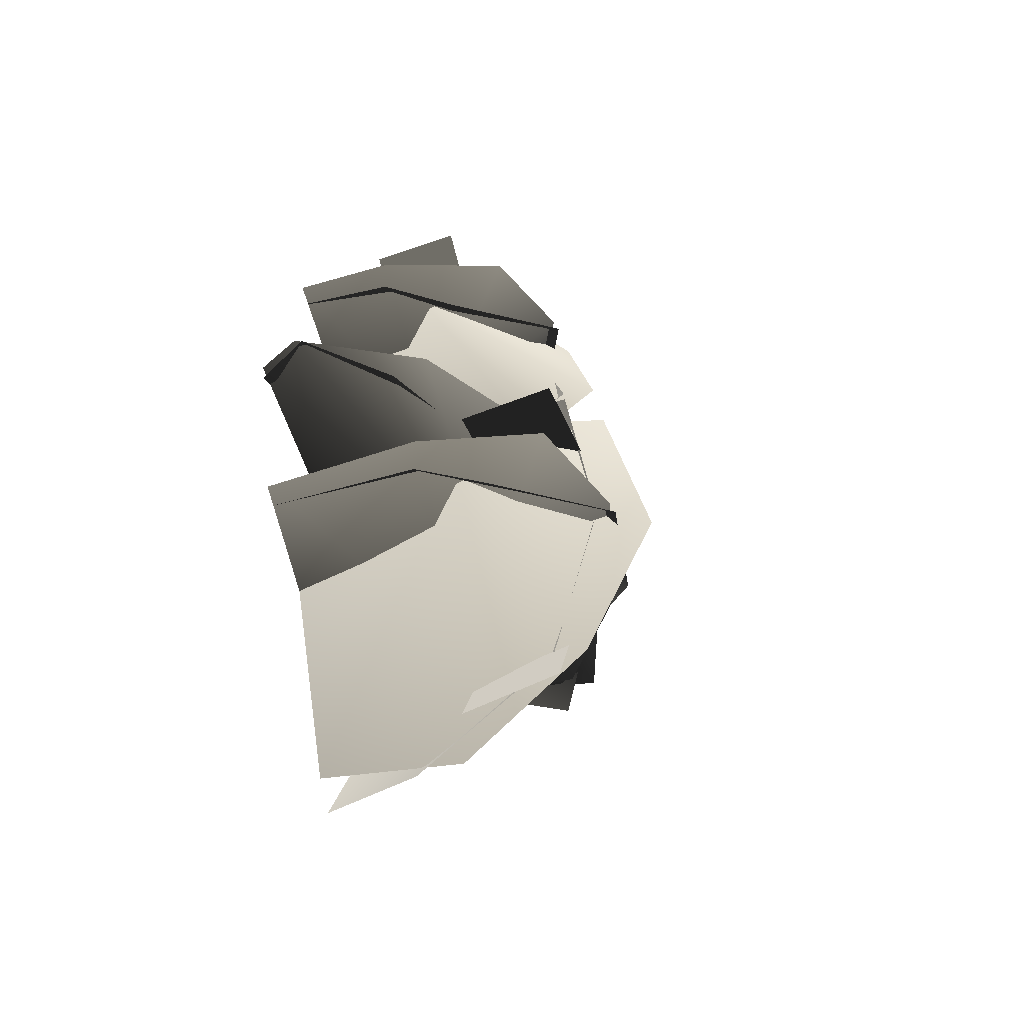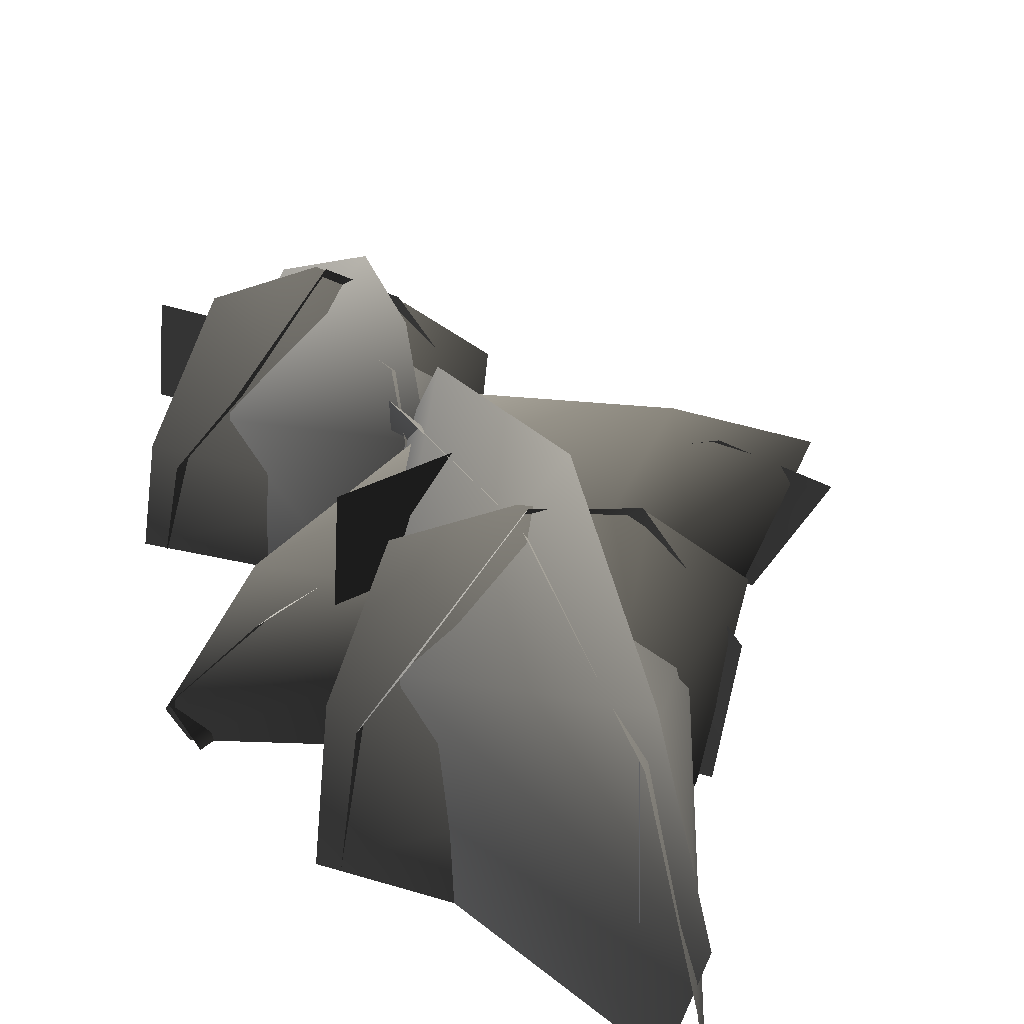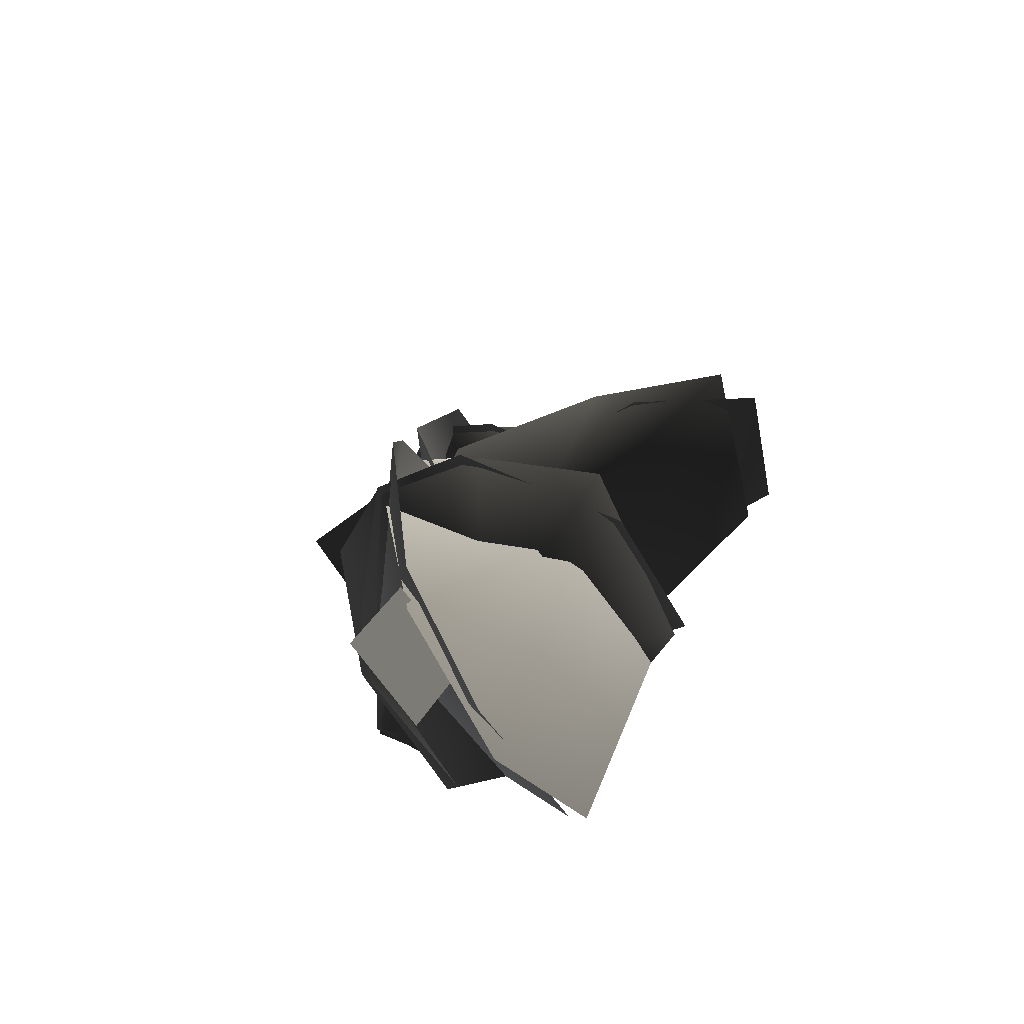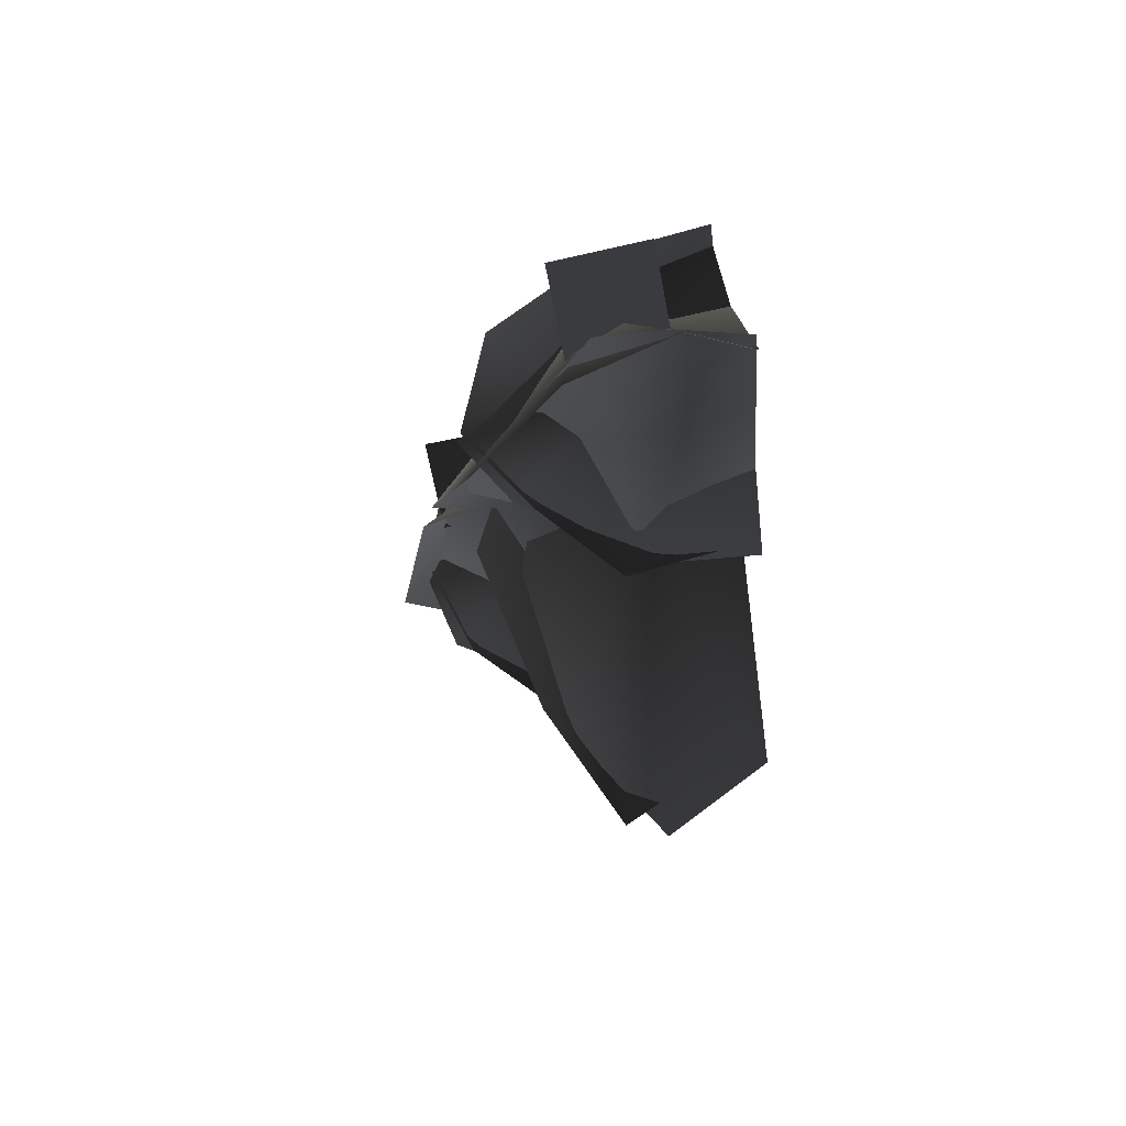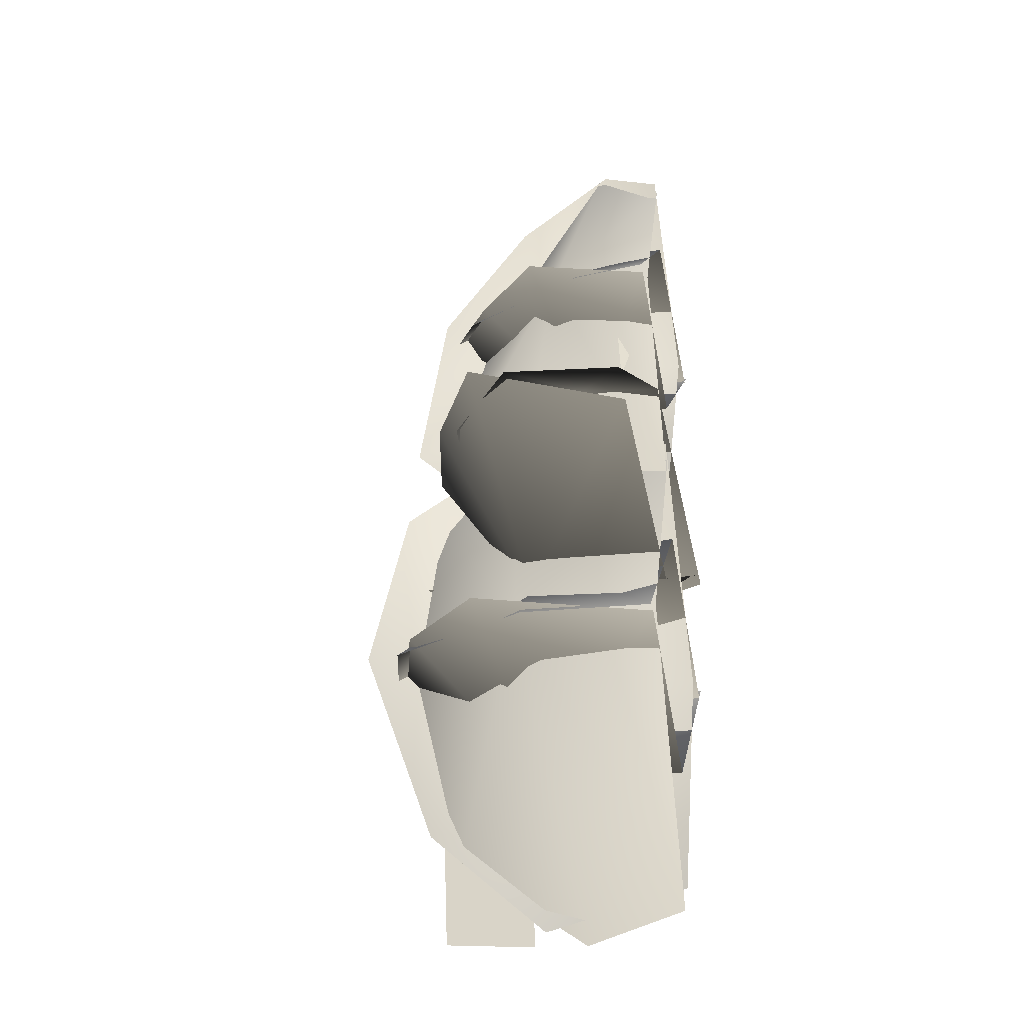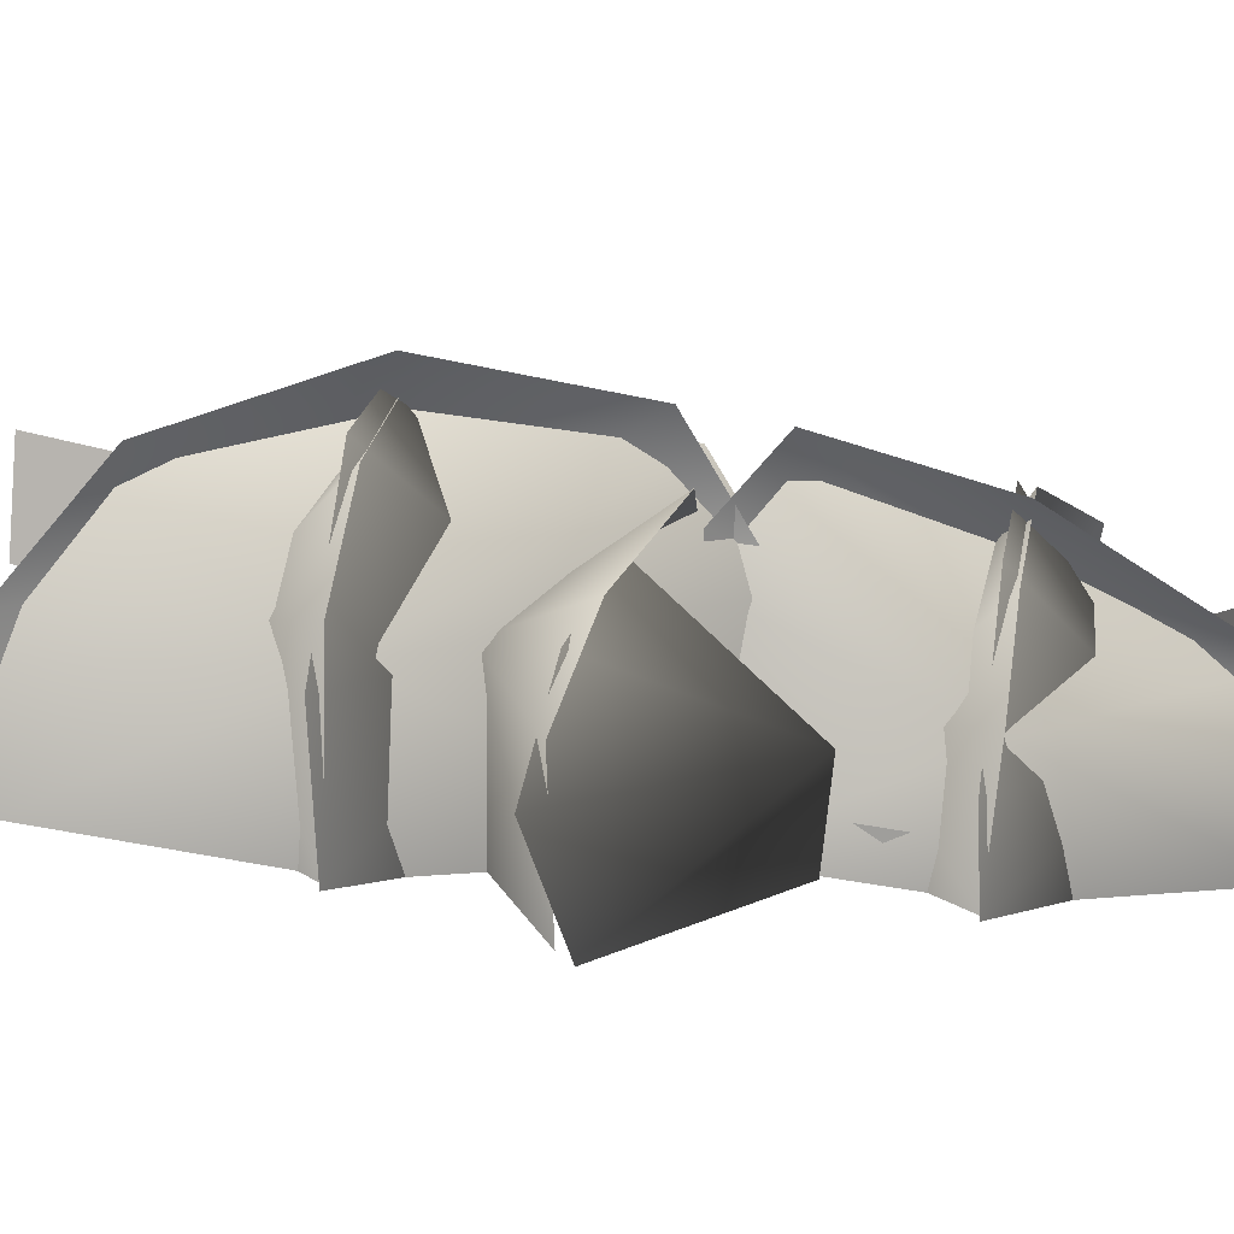
<metadata>
{"format":"obj","ext":"obj","renderer":"f3d","projection":"perspective","resolution":1024,"background":"white","views":[{"elev":-55.4,"azim":115.6,"up":"+Z"},{"elev":38.3,"azim":156.6,"up":"+Y"},{"elev":-73.7,"azim":-141.4,"up":"+Z"},{"elev":74.8,"azim":-98.0,"up":"+Z"},{"elev":-27.7,"azim":-75.9,"up":"+Z"},{"elev":10.2,"azim":-78.3,"up":"+Y"}]}
</metadata>
<code>
v -2.826 2.794 0.05952
v -0.6627 3.382 0.4015
v -0.6943 1.973 -1.598
v 0.03576 1.937 -0.7304
v -1.177 3.853 -2.582
v -2.327 1.751 -2.652
v -2.088 -0.0297 -2.619
v 0.03279 -0.0297 -0.5788
v 0.01768 4.193 -2.543
v 1.334 2.922 -2.803
v 2.011 -0.0297 -2.354
v 1.878 2.07 -2.642
v 0.0555 1.937 -4.256
v 1.185 3.672 -1.854
v 2.026 2.141 -2.218
v 2.21 -0.0297 -2.159
v 0.05847 -0.0297 -4.279
v 0.07358 4.138 -2.378
v -1.327 3.625 -2.42
v -1.896 -0.0297 -2.632
v -2.478 2.413 -2.427
v -1.802 1.937 -2.43
v 0.09319 3.223 -5.329
v 0.1435 1.399 -6.655
v -0.168 -0.0297 -6.346
v -1.669 -0.0297 -2.435
v 0.07658 3.95 -2.46
v 0.331 3.646 0.3091
v -0.05011 -0.0297 0.8608
v -0.01103 2.377 1.187
v 1.482 2.487 -2.332
v -0.1457 4.051 0.133
v -0.06727 2.264 1.21
v -0.2443 -0.0297 0.9103
v 1.463 -0.0297 -2.328
v -0.5176 4.514 -2.303
v -0.1756 3.595 -5.008
v 0.09053 -0.0297 -5.957
v -0.05909 1.945 -6.481
v -1.469 1.443 3.237
v 0.04631 3.516 0.9746
v 0.09661 2.39 0.2489
v -0.2149 -0.0297 0.2935
v -1.337 -0.0297 3.234
v 0.0297 2.8 3.215
v 0.2841 1.766 5.297
v -0.09699 -0.0297 5.712
v -0.05791 0.9244 6.122
v 1.306 1.663 3.311
v -0.1926 2.17 5.165
v -0.1142 0.8119 6.14
v -0.2912 -0.0297 5.749
v 1.44 -0.0297 3.315
v -0.5644 3.363 3.333
v -0.2225 3.888 1.216
v 0.04365 -0.0297 0.5855
v -0.106 2.936 0.38
v -0.01112 1.183 4.604
v -0.8632 2.866 3.111
v -1.866 0.9974 3.041
v -1.93 -0.0297 3.075
v -0.01409 -0.0297 4.645
v -0.0292 3.439 3.15
v 1.22 2.169 2.89
v 2.024 -0.0297 3.339
v 1.891 1.317 3.051
v 0.008617 1.183 1.8
v 1.071 2.919 3.839
v 2.039 1.388 3.475
v 2.223 -0.0297 3.534
v 0.01158 -0.0297 1.679
v 0.0267 3.385 3.316
v -1.012 2.638 3.273
v -1.738 -0.0297 3.061
v -2.017 1.66 3.266
v -0.8001 1.143 1.686
v -3.257 2.422 -0.2093
v -4.686 1.38 -0.2596
v -3.946 -0.0297 0.05188
v -0.8053 -0.0297 1.553
v -0.8317 2.818 -0.1927
v 2.157 1.795 -0.4471
v 2.752 -0.0297 -0.06598
v 3.06 0.7773 -0.1051
v 1.967 2.199 0.02961
v 3.085 0.6647 -0.04882
v 2.806 -0.0297 0.1282
v -0.6891 -0.0297 -1.58
v -3.527 -0.0297 -0.2066
v -4.497 1.926 -0.057
v 0.6596 2.274 -6.473
v 0.03535 3.446 -5.068
v 0.05499 2.153 -5.179
v 0.1217 3.791 -0.9435
v 1.599 2.619 -1.368
v 1.501 3.911 -1.312
v 0.2196 2.498 -1
v 0.2627 2.031 4.141
v 1.458 0.8594 5.108
v 1.356 2.152 5.06
v 0.3652 0.7388 4.189
v 0.64 3.566 -6.361
v 0.9107 0.84 -1.138
v 0.7547 0.8425 -0.8407
v 0.8868 0.6751 -1.15
v 1.067 0.8392 -1.436
v -0.9718 0.5044 2.119
v -0.8592 0.5066 1.849
v -0.9503 0.361 2.127
v -1.085 0.5037 2.389
g DUSKWOODSPOOKYBUSH01
o DUSKWOODSPOOKYBUSH010
f 1 2 3
f 4 5 6
f 6 7 4
f 8 4 7
f 4 9 5
f 10 9 4
f 4 8 11
f 12 4 11
f 10 4 12
f 13 14 15
f 15 16 13
f 17 13 16
f 13 18 14
f 19 18 13
f 13 17 20
f 21 13 20
f 19 13 21
f 22 23 24
f 24 25 22
f 26 22 25
f 22 27 23
f 28 27 22
f 22 26 29
f 30 22 29
f 28 22 30
f 31 32 33
f 33 34 31
f 35 31 34
f 31 36 32
f 37 36 31
f 31 35 38
f 39 31 38
f 37 31 39
f 40 41 42
f 42 43 40
f 44 40 43
f 40 45 41
f 46 45 40
f 40 44 47
f 48 40 47
f 46 40 48
f 49 50 51
f 51 52 49
f 53 49 52
f 49 54 50
f 55 54 49
f 49 53 56
f 57 49 56
f 55 49 57
f 58 59 60
f 60 61 58
f 62 58 61
f 58 63 59
f 64 63 58
f 58 62 65
f 66 58 65
f 64 58 66
f 67 68 69
f 69 70 67
f 71 67 70
f 67 72 68
f 73 72 67
f 67 71 74
f 75 67 74
f 73 67 75
f 76 77 78
f 78 79 76
f 80 76 79
f 76 81 77
f 82 81 76
f 76 80 83
f 84 76 83
f 82 76 84
f 3 85 86
f 86 87 3
f 88 3 87
f 3 2 85
f 3 88 89
f 90 3 89
f 1 3 90
o DUSKWOODSPOOKYBUSH011
f 91 92 93
f 94 95 96
f 95 94 97
f 98 99 100
f 99 98 101
f 92 91 102
o DUSKWOODSPOOKYBUSH012
f 103 104 105
f 103 105 106
o DUSKWOODSPOOKYBUSH013
f 107 108 109
f 107 109 110

</code>
